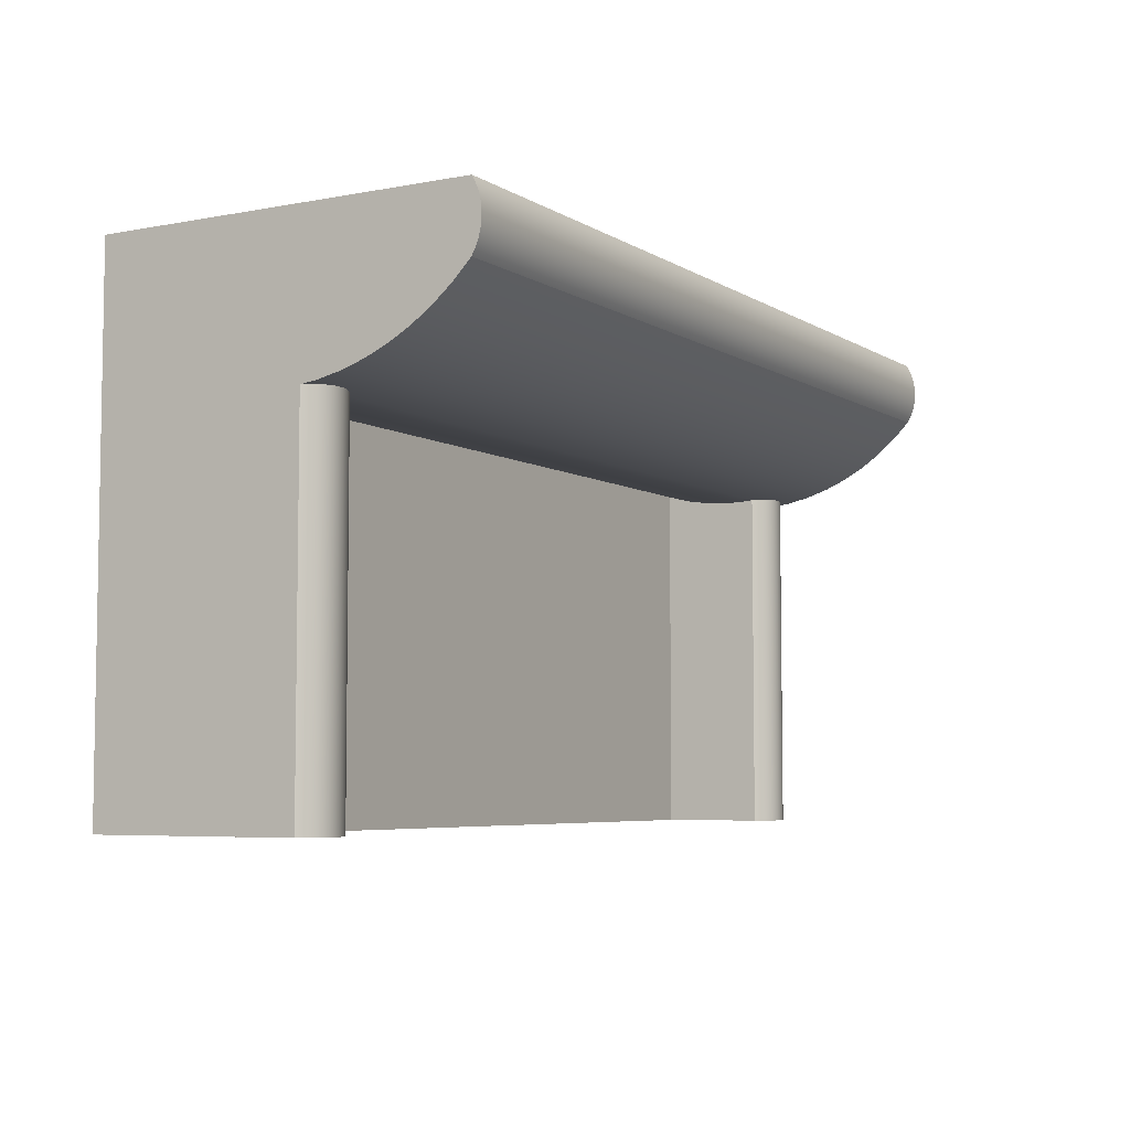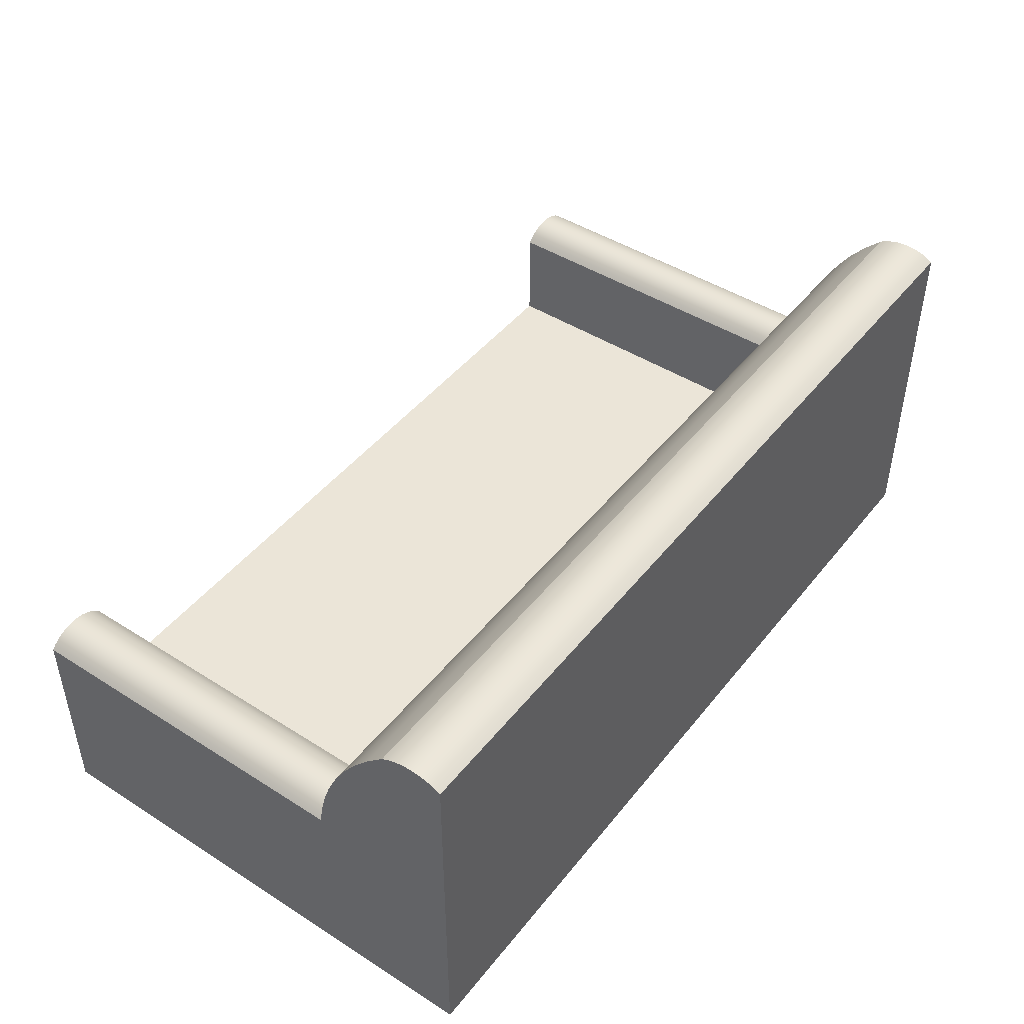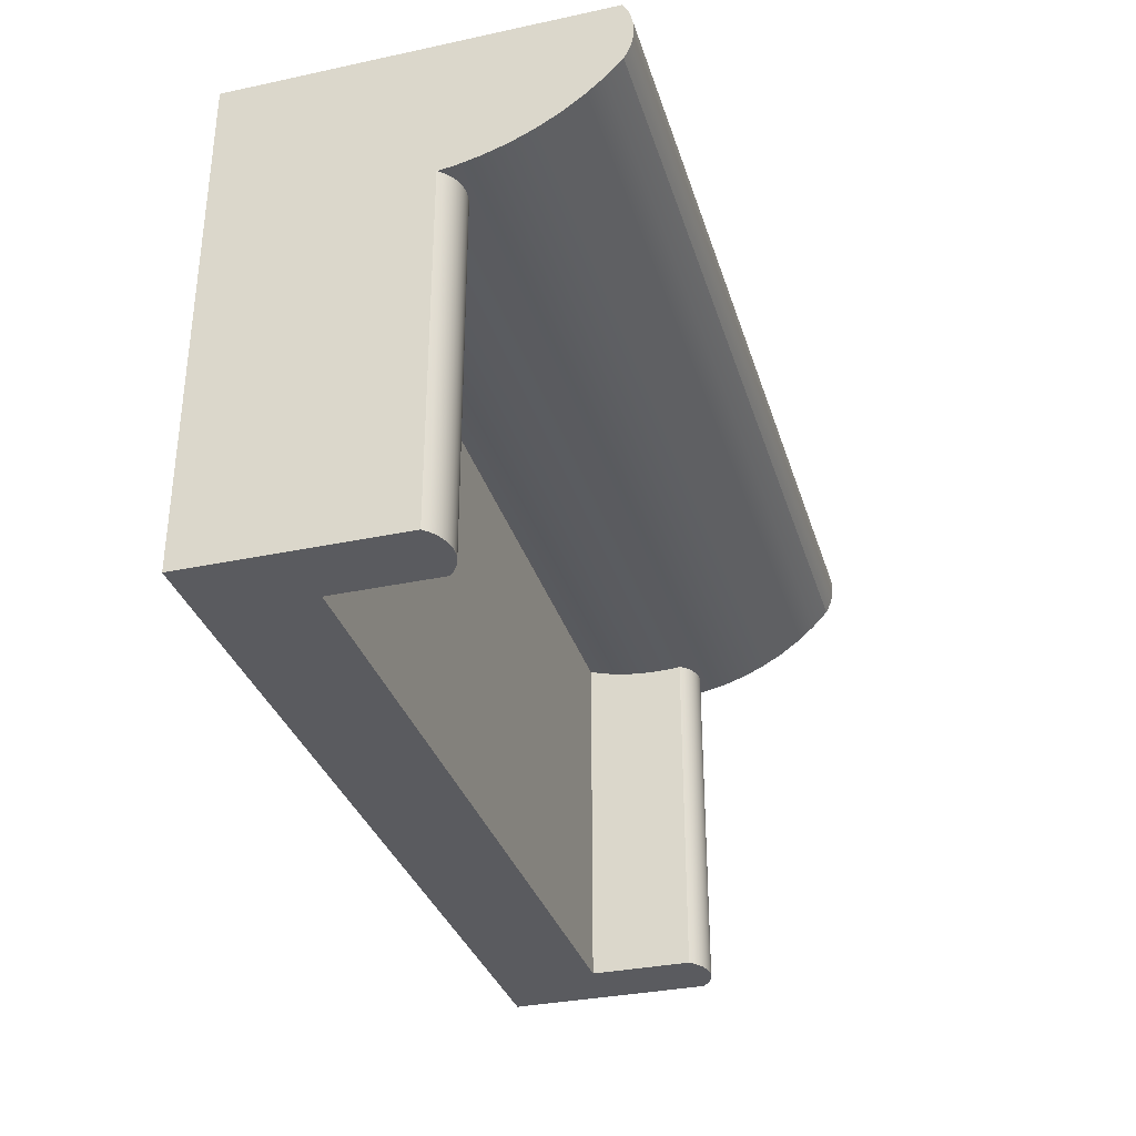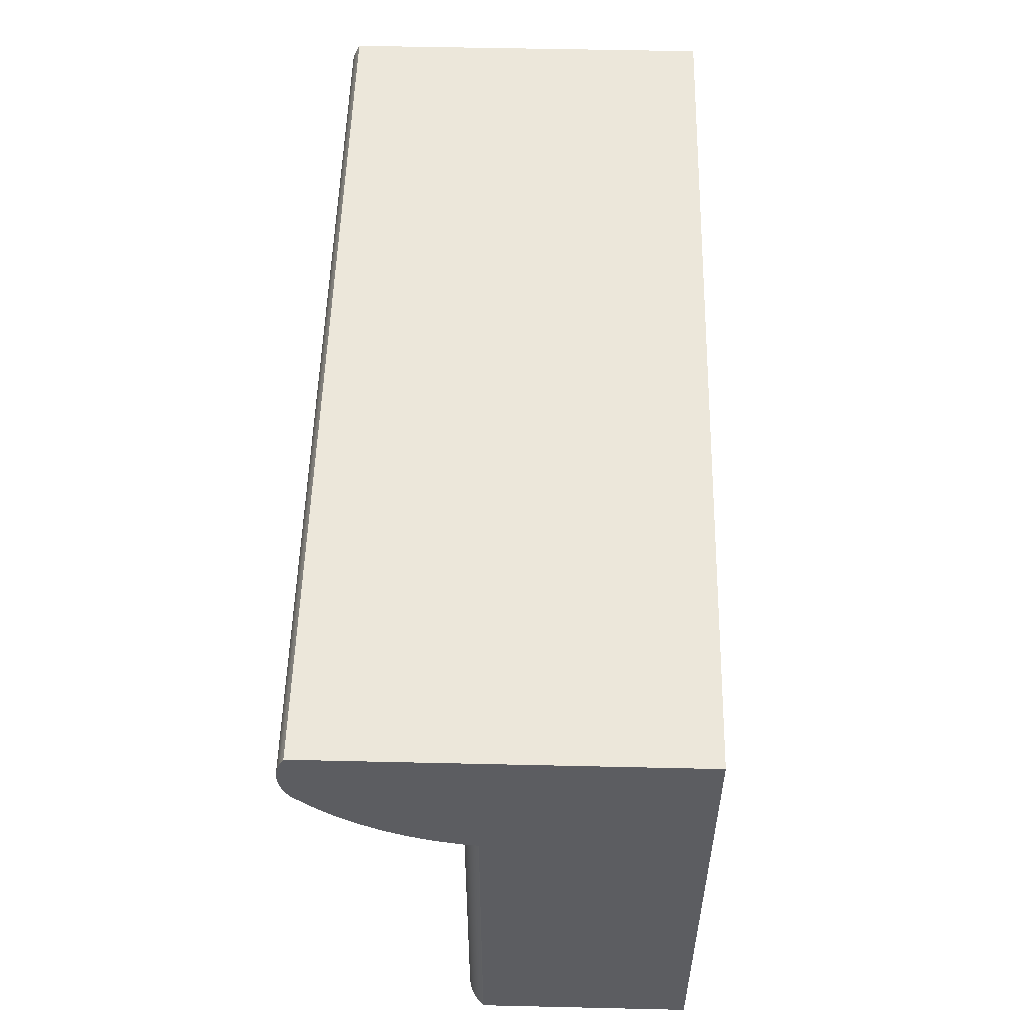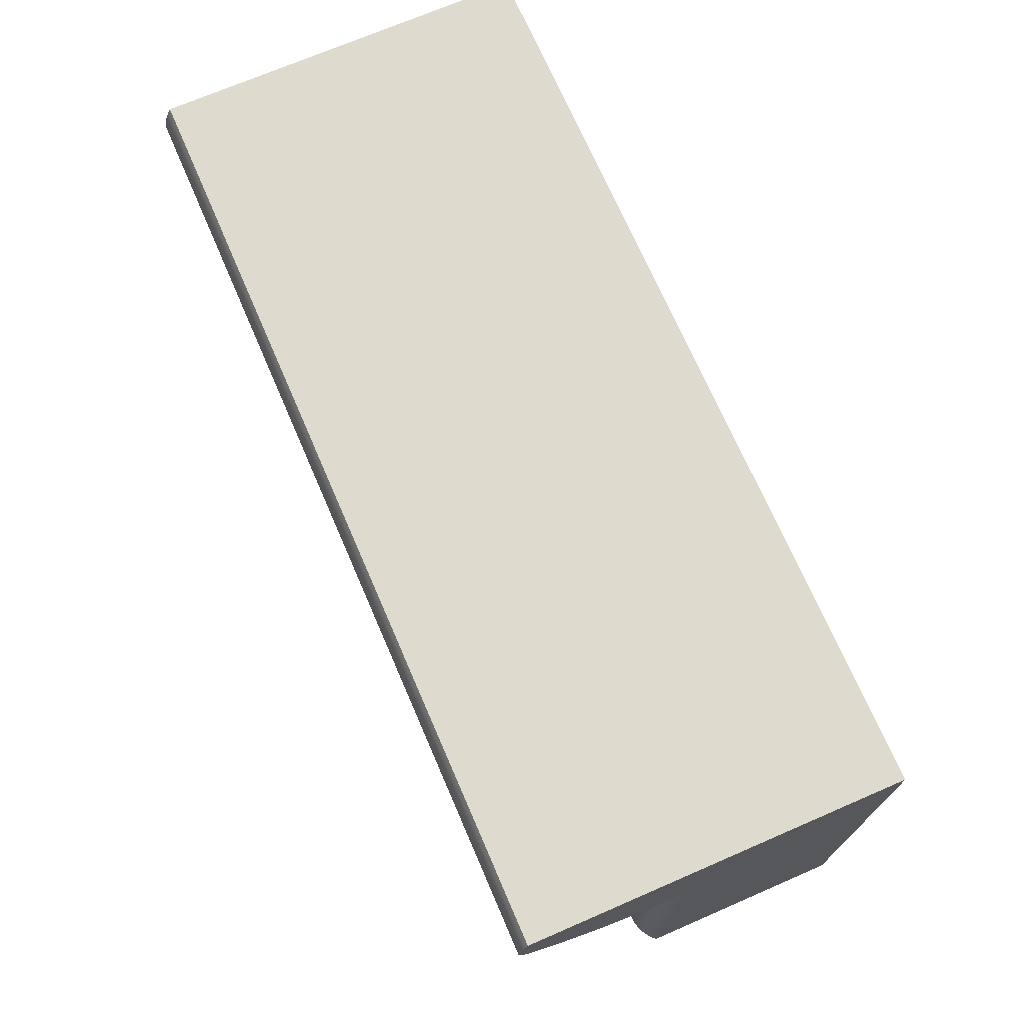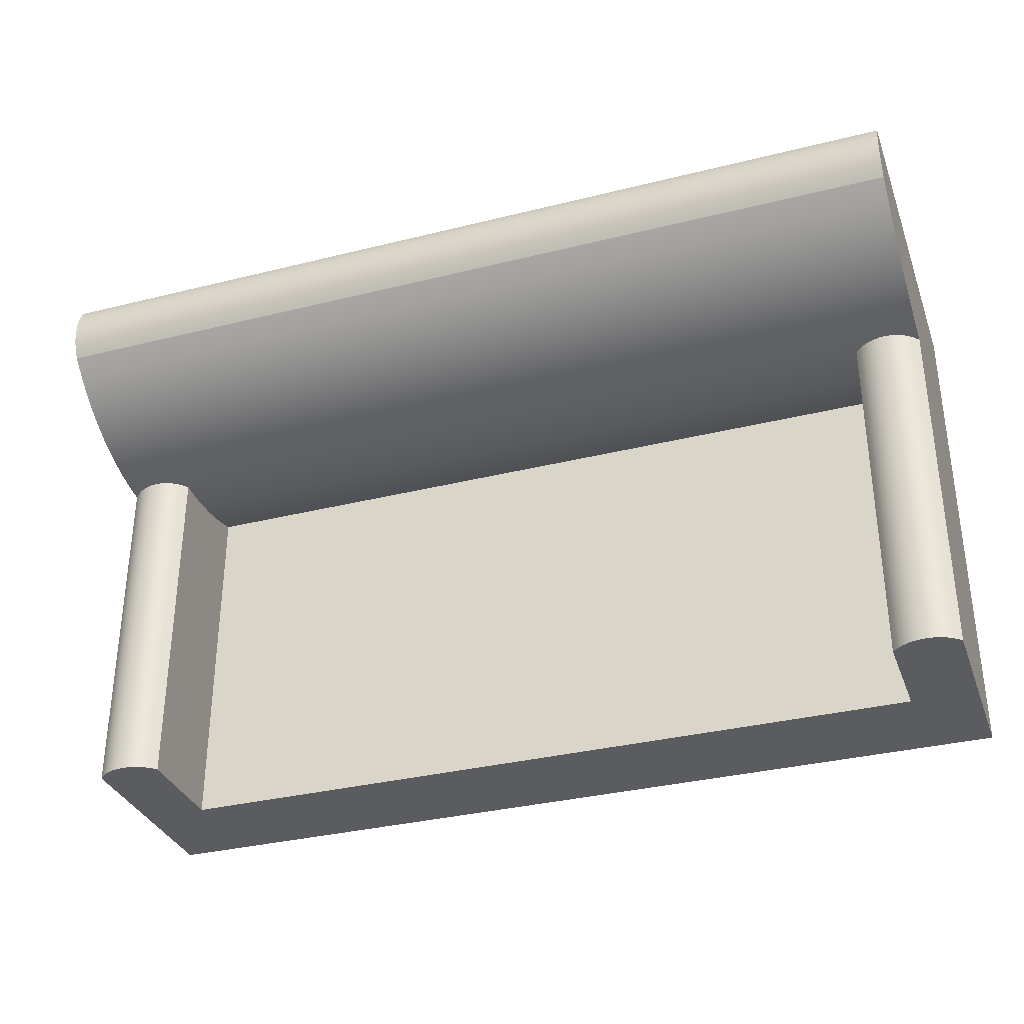
<metadata>
{"format":"obj","ext":"obj","renderer":"f3d","projection":"perspective","resolution":1024,"background":"white","views":[{"elev":-5.6,"azim":120.2,"up":"+Z"},{"elev":45.7,"azim":-53.9,"up":"+Y"},{"elev":-33.2,"azim":106.3,"up":"+Z"},{"elev":53.3,"azim":-88.6,"up":"+Z"},{"elev":71.3,"azim":-113.4,"up":"+Z"},{"elev":-33.7,"azim":-161.2,"up":"+Z"}]}
</metadata>
<code>
v -0.4096 -0.03545 0.05602
v -0.4096 -0.2242 -0.269
v -0.4096 -0.03545 -0.269
v -0.4096 -0.2242 0.1901
v -0.3501 -0.1298 -0.269
v -0.4057 -0.03143 -0.269
v -0.4096 -0.02087 0.0579
v 0.4096 -0.2242 -0.269
v -0.3501 -0.03545 -0.269
v -0.4057 -0.03143 0.05969
v -0.3501 -0.03545 0.05602
v -0.4096 0.000625 0.0628
v -0.4096 0.1111 0.1901
v 0.4096 -0.2242 0.1901
v 0.3501 -0.1298 -0.269
v -0.3501 -0.1298 0.06499
v -0.4096 -0.03545 0.05969
v -0.4012 -0.02803 -0.269
v -0.354 -0.03143 -0.269
v 0.3501 -0.03545 0.05602
v 0.4096 -0.02087 0.0579
v -0.4096 0.02155 0.06974
v 0.4096 -0.03545 -0.269
v 0.4096 0.1111 0.1901
v -0.4096 0.1135 0.1857
v 0.3501 -0.1298 0.06499
v -0.3501 -0.1085 0.05937
v -0.4012 -0.02803 0.05969
v -0.354 -0.03143 0.05969
v 0.4096 -0.03545 0.05602
v 0.3501 -0.04273 0.05509
v 0.4096 0.000625 0.0628
v -0.4096 0.0417 0.07867
v 0.4096 0.1135 0.1857
v -0.4096 0.1156 0.1811
v 0.3501 -0.03545 -0.269
v -0.3501 -0.08676 0.05583
v -0.3962 -0.0253 -0.269
v -0.3585 -0.02803 -0.269
v -0.3585 -0.02803 0.05969
v -0.3501 -0.04273 0.05509
v 0.4096 0.02155 0.06974
v -0.4096 0.06091 0.08949
v 0.4057 -0.03143 0.05877
v 0.4096 0.1156 0.1811
v -0.4096 0.1172 0.1762
v 0.354 -0.03143 -0.269
v 0.3501 -0.1085 0.05937
v -0.3501 -0.06477 0.0544
v -0.3962 -0.0253 0.05969
v -0.3501 -0.03545 0.05969
v 0.3501 -0.06477 0.0544
v 0.4096 0.0417 0.07867
v -0.4096 0.07898 0.1021
v 0.4057 -0.03143 -0.269
v 0.4096 -0.03545 0.05877
v 0.4096 0.1172 0.1762
v -0.4096 0.1184 0.1713
v 0.3501 -0.08676 0.05583
v -0.391 -0.02332 -0.269
v -0.3634 -0.0253 -0.269
v -0.3634 -0.0253 0.05969
v 0.354 -0.03143 0.05877
v 0.4096 0.06091 0.08949
v -0.4096 0.09575 0.1164
v 0.4012 -0.02803 -0.269
v 0.4096 0.1184 0.1713
v -0.4096 0.1191 0.1663
v 0.3585 -0.02803 -0.269
v -0.391 -0.02332 0.05969
v 0.3501 -0.03545 0.05877
v 0.3585 -0.02803 0.05877
v 0.4096 0.07898 0.1021
v -0.4096 0.1111 0.1323
v 0.4012 -0.02803 0.05877
v 0.4096 0.1191 0.1663
v -0.4096 0.1193 0.1612
v -0.3855 -0.02211 -0.269
v -0.3687 -0.02332 -0.269
v -0.3687 -0.02332 0.05969
v 0.4096 0.09575 0.1164
v 0.4096 0.1111 0.1323
v -0.4096 0.1135 0.1367
v 0.3962 -0.0253 -0.269
v 0.3634 -0.0253 -0.269
v 0.4096 0.1193 0.1612
v -0.4096 0.1191 0.1561
v 0.3634 -0.0253 0.05877
v -0.3855 -0.02211 0.05969
v 0.4096 0.1135 0.1367
v -0.4096 0.1156 0.1413
v 0.3962 -0.0253 0.05877
v 0.4096 0.1191 0.1561
v -0.4096 0.1184 0.1511
v -0.3798 -0.0217 -0.269
v -0.3742 -0.02211 -0.269
v -0.3742 -0.02211 0.05969
v 0.4096 0.1156 0.1413
v -0.4096 0.1172 0.1462
v 0.391 -0.02332 -0.269
v 0.3687 -0.02332 -0.269
v 0.3687 -0.02332 0.05877
v 0.4096 0.1184 0.1511
v -0.3798 -0.0217 0.05969
v 0.4096 0.1172 0.1462
v 0.391 -0.02332 0.05877
v 0.3855 -0.02211 -0.269
v 0.3742 -0.02211 -0.269
v 0.3742 -0.02211 0.05877
v 0.3855 -0.02211 0.05877
v 0.3798 -0.0217 -0.269
v 0.3798 -0.0217 0.05877
g mesh1_mesh1-geometry
f 1 2 3
f 2 1 4
f 3 2 1
f 4 1 2
f 5 2 3
f 1 6 3
f 4 1 7
f 7 1 4
f 2 5 8
f 5 3 9
f 6 1 10
f 9 3 6
f 7 11 1
f 1 11 7
f 4 7 12
f 12 7 4
f 13 14 4
f 4 14 13
f 15 8 5
f 5 9 16
f 10 1 17
f 10 18 6
f 9 6 19
f 11 7 20
f 20 7 11
f 12 21 7
f 7 21 12
f 4 12 22
f 22 12 4
f 8 23 14
f 14 13 24
f 24 13 14
f 4 25 13
f 13 25 4
f 8 15 23
f 5 26 15
f 27 16 9
f 26 5 16
f 18 10 28
f 19 6 18
f 29 9 19
f 20 7 30
f 30 7 20
f 31 11 20
f 20 11 31
f 21 12 32
f 32 12 21
f 30 7 21
f 21 7 30
f 22 32 12
f 12 32 22
f 4 22 33
f 33 22 4
f 30 14 23
f 24 25 13
f 13 25 24
f 24 14 34
f 4 35 25
f 25 35 4
f 23 15 36
f 26 36 15
f 27 26 16
f 16 26 27
f 37 27 9
f 28 38 18
f 19 18 39
f 9 29 11
f 19 40 29
f 11 31 41
f 41 31 11
f 36 31 20
f 32 14 21
f 21 14 30
f 32 22 42
f 42 22 32
f 33 42 22
f 22 42 33
f 4 33 43
f 43 33 4
f 23 44 30
f 25 24 34
f 34 24 25
f 34 14 45
f 4 46 35
f 35 46 4
f 34 35 25
f 25 35 34
f 23 36 47
f 36 26 48
f 26 27 48
f 48 27 26
f 37 48 27
f 27 48 37
f 49 37 9
f 38 28 50
f 39 18 38
f 40 19 39
f 11 29 51
f 11 41 9
f 52 41 31
f 31 41 52
f 31 36 52
f 20 47 36
f 42 14 32
f 42 33 53
f 53 33 42
f 43 53 33
f 33 53 43
f 4 43 54
f 54 43 4
f 44 23 55
f 30 44 56
f 45 14 57
f 35 34 45
f 45 34 35
f 4 58 46
f 46 58 4
f 45 46 35
f 35 46 45
f 23 47 55
f 36 48 59
f 48 37 59
f 59 37 48
f 49 59 37
f 37 59 49
f 49 9 41
f 50 60 38
f 39 38 61
f 39 62 40
f 41 52 49
f 49 52 41
f 36 59 52
f 47 20 63
f 53 14 42
f 53 43 64
f 64 43 53
f 54 64 43
f 43 64 54
f 4 54 65
f 65 54 4
f 66 44 55
f 57 14 67
f 46 45 57
f 57 45 46
f 4 68 58
f 58 68 4
f 57 58 46
f 46 58 57
f 55 47 69
f 59 49 52
f 52 49 59
f 60 50 70
f 61 38 60
f 62 39 61
f 63 20 71
f 72 47 63
f 64 14 53
f 64 54 73
f 73 54 64
f 65 73 54
f 54 73 65
f 4 65 74
f 74 65 4
f 44 66 75
f 55 69 66
f 67 14 76
f 58 57 67
f 67 57 58
f 4 77 68
f 68 77 4
f 67 68 58
f 58 68 67
f 47 72 69
f 70 78 60
f 61 60 79
f 61 80 62
f 73 14 64
f 73 65 81
f 81 65 73
f 82 65 74
f 74 65 82
f 4 74 83
f 83 74 4
f 84 75 66
f 66 69 85
f 76 14 86
f 68 67 76
f 76 67 68
f 4 87 77
f 77 87 4
f 76 77 68
f 68 77 76
f 88 69 72
f 78 70 89
f 79 60 78
f 80 61 79
f 81 14 73
f 65 82 81
f 81 82 65
f 74 90 82
f 82 90 74
f 90 74 83
f 83 74 90
f 4 83 91
f 91 83 4
f 75 84 92
f 66 85 84
f 69 88 85
f 86 14 93
f 77 76 86
f 86 76 77
f 4 94 87
f 87 94 4
f 86 87 77
f 77 87 86
f 89 95 78
f 79 78 96
f 79 97 80
f 82 14 81
f 90 14 82
f 83 98 90
f 90 98 83
f 98 83 91
f 91 83 98
f 4 91 99
f 99 91 4
f 100 92 84
f 84 85 101
f 102 85 88
f 93 14 103
f 87 86 93
f 93 86 87
f 4 99 94
f 94 99 4
f 93 94 87
f 87 94 93
f 95 89 104
f 96 78 95
f 97 79 96
f 98 14 90
f 91 105 98
f 98 105 91
f 105 91 99
f 99 91 105
f 92 100 106
f 84 101 100
f 85 102 101
f 103 14 105
f 94 93 103
f 103 93 94
f 103 99 94
f 94 99 103
f 104 96 95
f 96 104 97
f 105 14 98
f 99 103 105
f 105 103 99
f 107 106 100
f 100 101 108
f 109 101 102
f 106 107 110
f 100 108 107
f 101 109 108
f 111 110 107
f 107 108 111
f 112 108 109
f 110 111 112
f 108 112 111
g mesh1_mesh1-geometry
f 3 2 5
f 3 6 1
f 14 2 4
f 4 2 14
f 8 5 2
f 9 3 5
f 10 1 6
f 6 3 9
f 2 14 8
f 8 14 2
f 5 8 15
f 16 9 5
f 17 1 10
f 6 18 10
f 19 6 9
f 14 23 8
f 23 15 8
f 15 26 5
f 9 16 27
f 16 5 26
f 28 10 18
f 18 6 19
f 19 9 29
f 23 14 30
f 34 14 24
f 36 15 23
f 15 36 26
f 9 27 37
f 18 38 28
f 39 18 19
f 11 29 9
f 29 40 19
f 20 31 36
f 21 14 32
f 30 14 21
f 30 44 23
f 45 14 34
f 47 36 23
f 48 26 36
f 9 37 49
f 50 28 38
f 38 18 39
f 39 19 40
f 51 29 11
f 9 41 11
f 52 36 31
f 36 47 20
f 32 14 42
f 55 23 44
f 56 44 30
f 57 14 45
f 55 47 23
f 59 48 36
f 41 9 49
f 38 60 50
f 61 38 39
f 40 62 39
f 52 59 36
f 63 20 47
f 42 14 53
f 55 44 66
f 67 14 57
f 69 47 55
f 70 50 60
f 60 38 61
f 61 39 62
f 71 20 63
f 63 47 72
f 53 14 64
f 75 66 44
f 66 69 55
f 76 14 67
f 69 72 47
f 60 78 70
f 79 60 61
f 62 80 61
f 64 14 73
f 66 75 84
f 85 69 66
f 86 14 76
f 72 69 88
f 89 70 78
f 78 60 79
f 79 61 80
f 73 14 81
f 92 84 75
f 84 85 66
f 85 88 69
f 93 14 86
f 78 95 89
f 96 78 79
f 80 97 79
f 81 14 82
f 82 14 90
f 84 92 100
f 101 85 84
f 88 85 102
f 103 14 93
f 104 89 95
f 95 78 96
f 96 79 97
f 90 14 98
f 106 100 92
f 100 101 84
f 101 102 85
f 105 14 103
f 95 96 104
f 97 104 96
f 98 14 105
f 100 106 107
f 108 101 100
f 102 101 109
f 110 107 106
f 107 108 100
f 108 109 101
f 107 110 111
f 111 108 107
f 109 108 112
f 112 111 110
f 111 112 108

</code>
